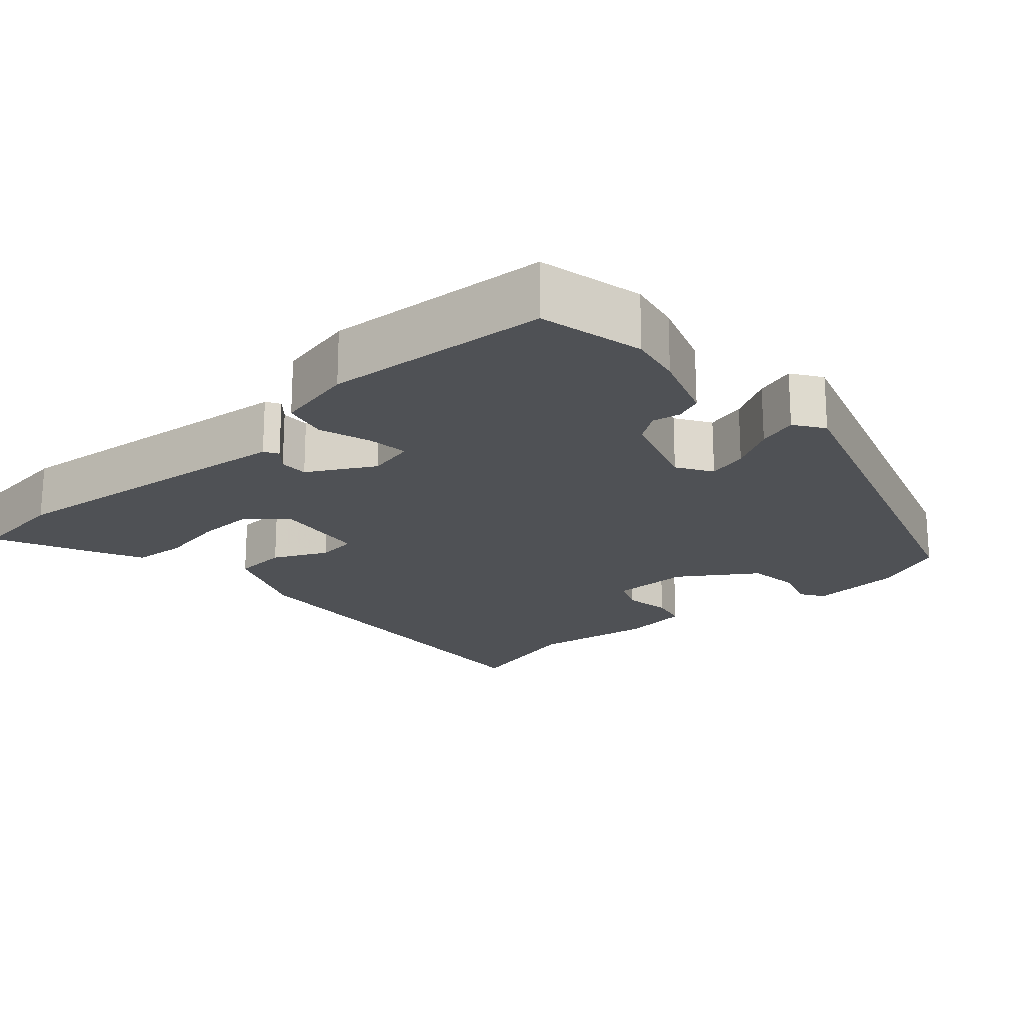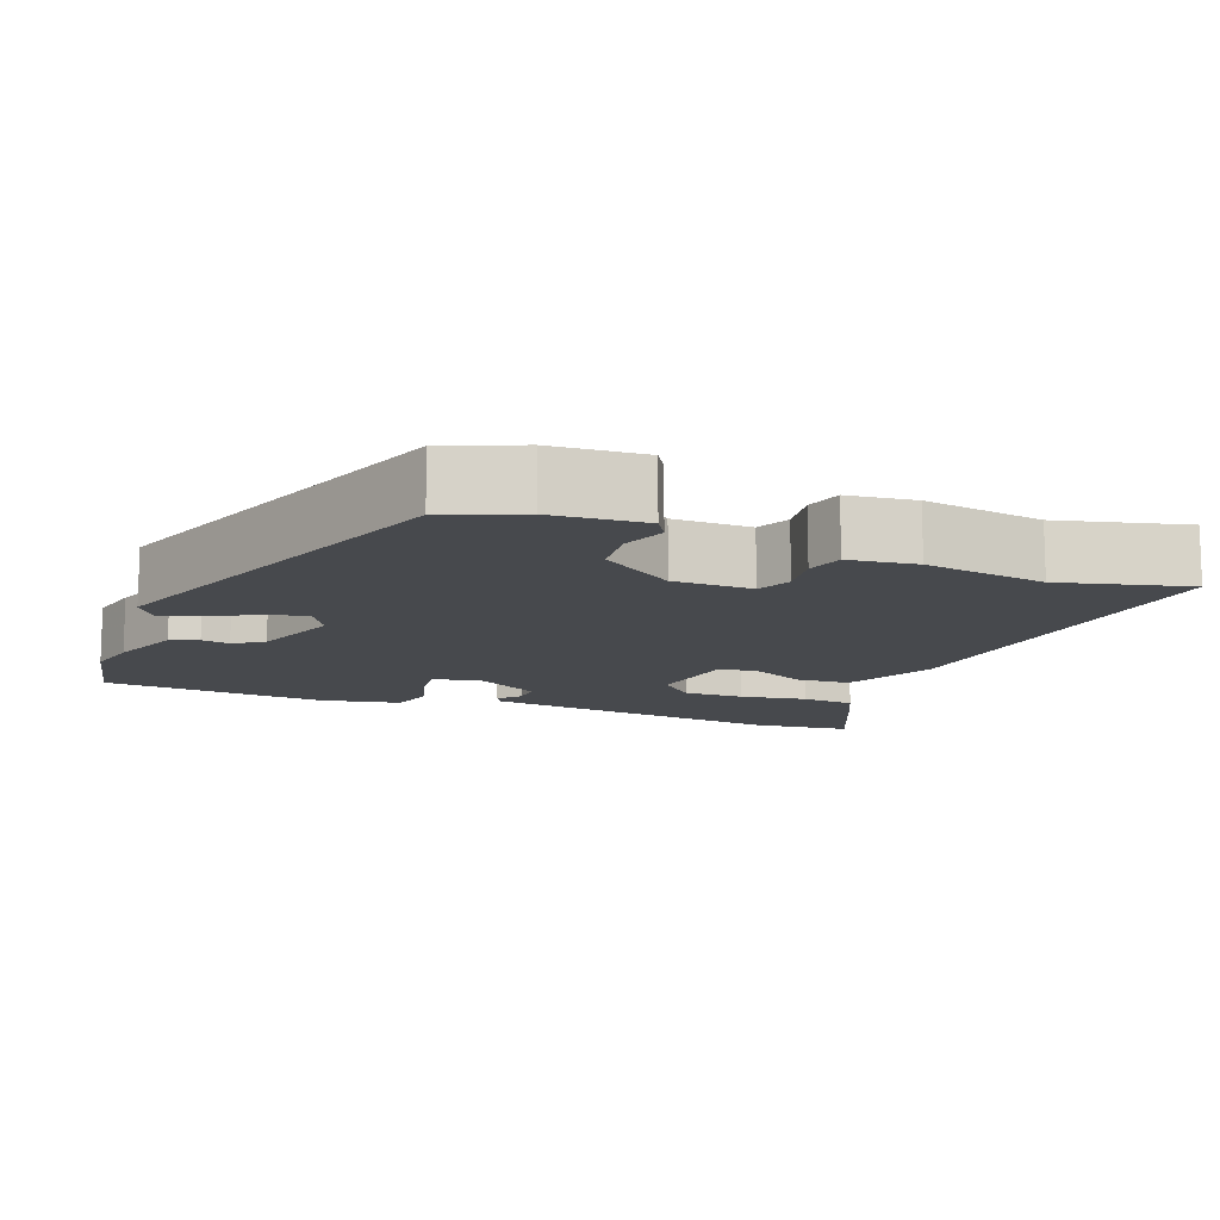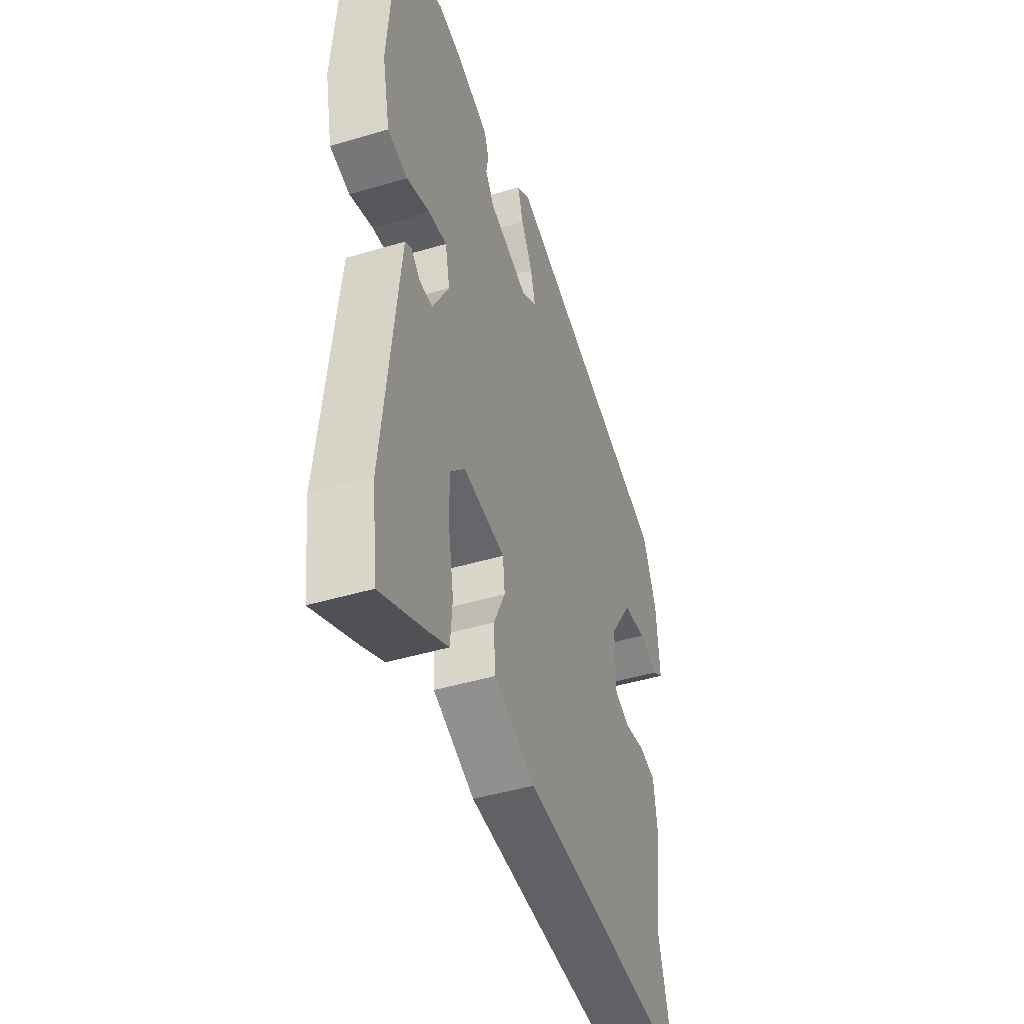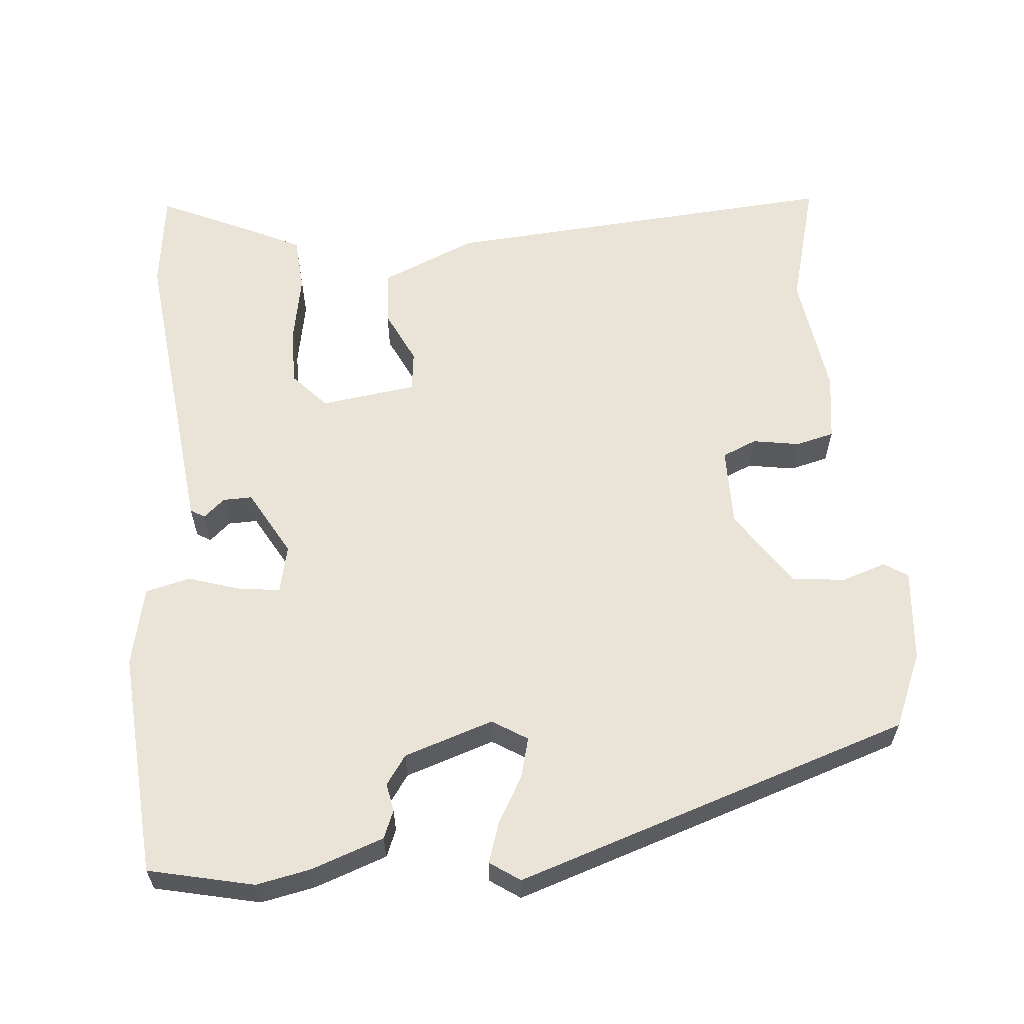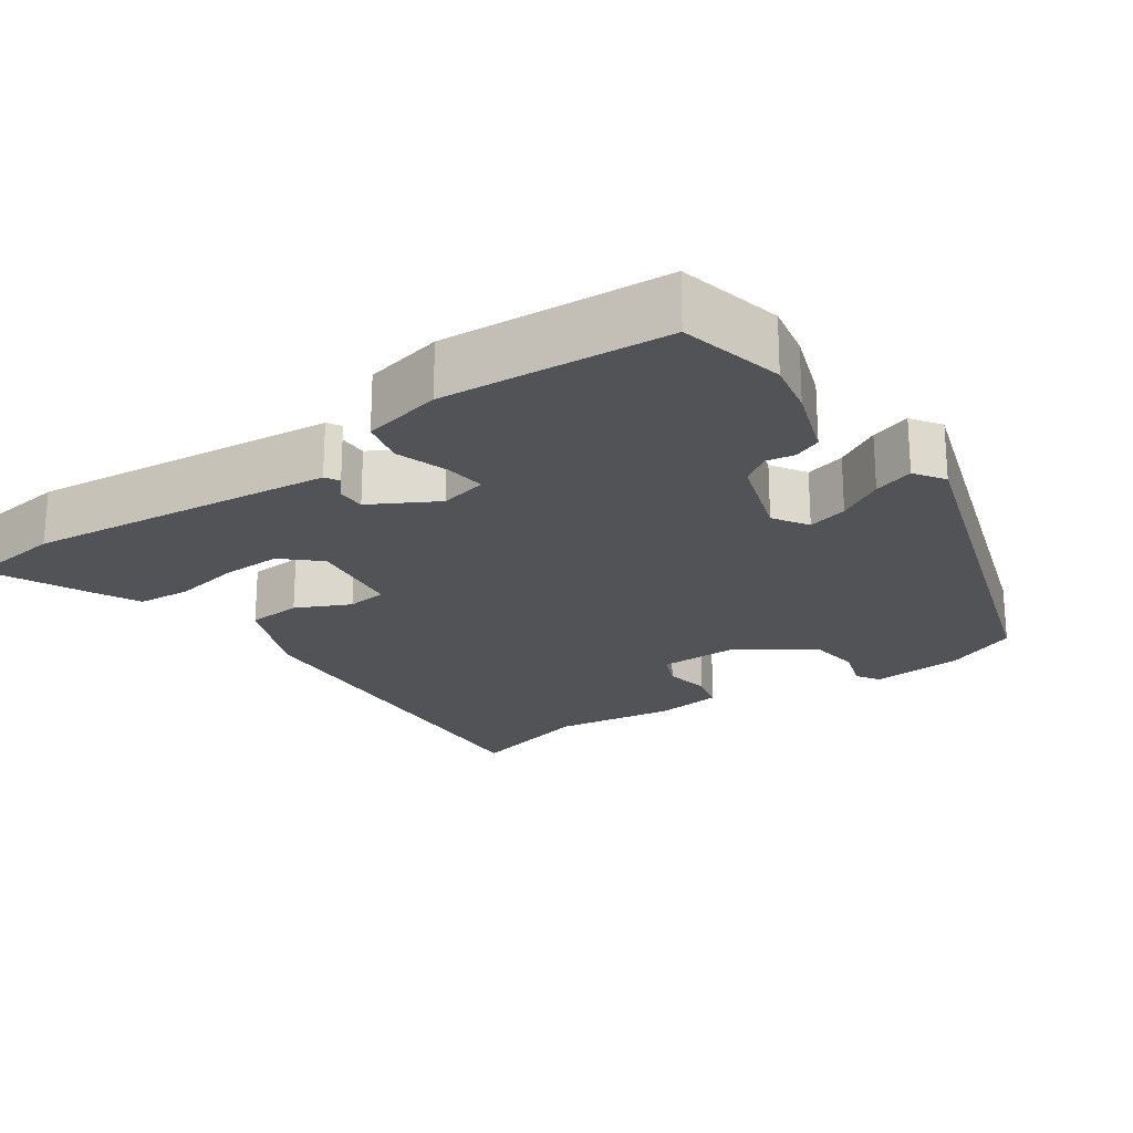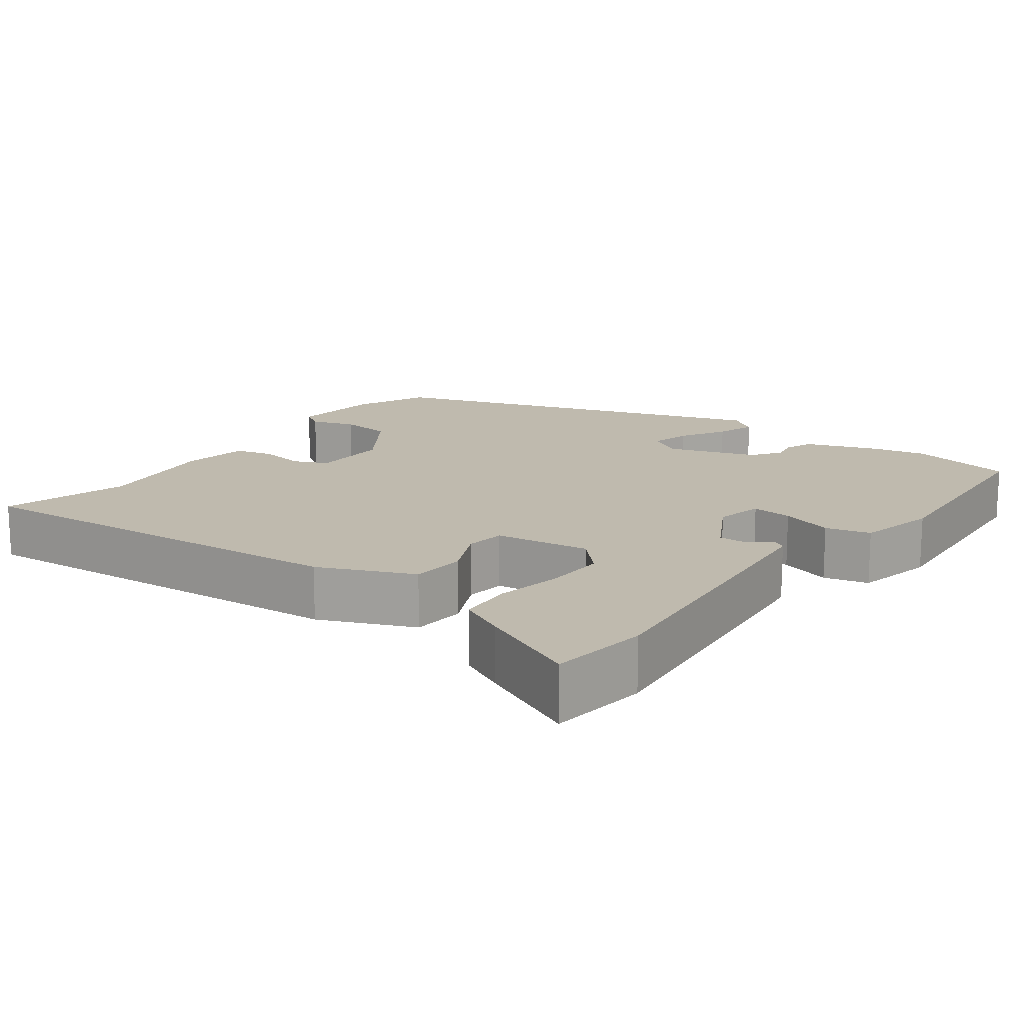
<metadata>
{"format":"obj","ext":"obj","renderer":"f3d","projection":"perspective","resolution":1024,"background":"white","views":[{"elev":-19.9,"azim":-47.8,"up":"+Y"},{"elev":-12.2,"azim":68.2,"up":"+Y"},{"elev":-44.5,"azim":-70.8,"up":"+Z"},{"elev":60.8,"azim":-4.7,"up":"+Y"},{"elev":-22.0,"azim":-54.6,"up":"+Y"},{"elev":15.6,"azim":-143.1,"up":"+Y"}]}
</metadata>
<code>
v 0.459 0.07 -0.345
v 0.504 0.07 -0.516
v -0.03 0.07 -0.474
v -0.156 0.07 -0.419
v -0.161 0.07 -0.346
v -0.126 0.07 -0.274
v -0.132 0.07 -0.22
v -0.26 0.07 -0.202
v -0.305 0.07 -0.25
v -0.303 0.07 -0.331
v -0.287 0.07 -0.42
v -0.293 0.07 -0.492
v -0.355 0.07 -0.522
v -0.49 0.07 -0.583
v -0.506 0.07 -0.45
v -0.471 0.07 -0.148
v -0.458 0.07 -0.037
v -0.439 0.07 -0.026
v -0.411 0.07 -0.051
v -0.372 0.07 -0.052
v -0.322 0.07 0.036
v -0.336 0.07 0.1
v -0.391 0.07 0.094
v -0.461 0.07 0.072
v -0.521 0.07 0.087
v -0.544 0.07 0.194
v -0.52 0.07 0.496
v -0.379 0.07 0.527
v -0.307 0.07 0.512
v -0.21 0.07 0.477
v -0.195 0.07 0.44
v -0.202 0.07 0.402
v -0.175 0.07 0.363
v -0.056 0.07 0.323
v -0.009 0.07 0.352
v -0.023 0.07 0.406
v -0.058 0.07 0.468
v -0.075 0.07 0.522
v -0.035 0.07 0.549
v 0.491 0.07 0.373
v 0.533 0.07 0.273
v 0.543 0.07 0.149
v 0.511 0.07 0.129
v 0.452 0.07 0.149
v 0.381 0.07 0.141
v 0.312 0.07 0.04
v 0.312 0.07 -0.066
v 0.358 0.07 -0.086
v 0.421 0.07 -0.076
v 0.472 0.07 -0.089
v 0.484 0.07 -0.18
v 0.459 0 -0.345
v 0.504 0 -0.516
v -0.03 0 -0.474
v -0.156 0 -0.419
v -0.161 0 -0.346
v -0.126 0 -0.274
v -0.132 0 -0.22
v -0.26 0 -0.202
v -0.305 0 -0.25
v -0.303 0 -0.331
v -0.287 0 -0.42
v -0.293 0 -0.492
v -0.355 0 -0.522
v -0.49 0 -0.583
v -0.506 0 -0.45
v -0.471 0 -0.148
v -0.458 0 -0.037
v -0.439 0 -0.026
v -0.411 0 -0.051
v -0.372 0 -0.052
v -0.322 0 0.036
v -0.336 0 0.1
v -0.391 0 0.094
v -0.461 0 0.072
v -0.521 0 0.087
v -0.544 0 0.194
v -0.52 0 0.496
v -0.379 0 0.527
v -0.307 0 0.512
v -0.21 0 0.477
v -0.195 0 0.44
v -0.202 0 0.402
v -0.175 0 0.363
v -0.056 0 0.323
v -0.009 0 0.352
v -0.023 0 0.406
v -0.058 0 0.468
v -0.075 0 0.522
v -0.035 0 0.549
v 0.491 0 0.373
v 0.533 0 0.273
v 0.543 0 0.149
v 0.511 0 0.129
v 0.452 0 0.149
v 0.381 0 0.141
v 0.312 0 0.04
v 0.312 0 -0.066
v 0.358 0 -0.086
v 0.421 0 -0.076
v 0.472 0 -0.089
v 0.484 0 -0.18
f 48 49 50 51
f 47 48 51 1
f 41 42 43 44
f 41 44 45
f 40 41 45
f 39 40 45 46
f 36 37 38 39
f 35 36 39 46
f 29 30 31 32
f 29 32 33
f 28 29 33
f 27 28 33
f 26 27 33
f 23 24 25 26
f 22 23 26 33
f 21 22 33 34
f 16 17 18 19
f 16 19 20
f 15 16 20
f 10 11 12 13
f 9 10 13 14
f 3 4 5 6
f 3 6 7
f 47 1 2 3
f 47 3 7
f 46 47 7 8
f 35 46 8
f 34 35 8 9
f 15 20 21 34
f 9 14 15 34
f 102 101 100 99
f 52 102 99 98
f 95 94 93 92
f 96 95 92
f 96 92 91
f 97 96 91 90
f 90 89 88 87
f 97 90 87 86
f 83 82 81 80
f 84 83 80
f 84 80 79
f 84 79 78
f 84 78 77
f 77 76 75 74
f 84 77 74 73
f 85 84 73 72
f 70 69 68 67
f 71 70 67
f 71 67 66
f 64 63 62 61
f 65 64 61 60
f 57 56 55 54
f 58 57 54
f 54 53 52 98
f 58 54 98
f 59 58 98 97
f 59 97 86
f 60 59 86 85
f 85 72 71 66
f 85 66 65 60
f 1 52 53 2
f 2 53 54 3
f 3 54 55 4
f 4 55 56 5
f 5 56 57 6
f 6 57 58 7
f 7 58 59 8
f 8 59 60 9
f 9 60 61 10
f 10 61 62 11
f 11 62 63 12
f 12 63 64 13
f 13 64 65 14
f 14 65 66 15
f 15 66 67 16
f 16 67 68 17
f 17 68 69 18
f 18 69 70 19
f 19 70 71 20
f 20 71 72 21
f 21 72 73 22
f 22 73 74 23
f 23 74 75 24
f 24 75 76 25
f 25 76 77 26
f 26 77 78 27
f 27 78 79 28
f 28 79 80 29
f 29 80 81 30
f 30 81 82 31
f 31 82 83 32
f 32 83 84 33
f 33 84 85 34
f 34 85 86 35
f 35 86 87 36
f 36 87 88 37
f 37 88 89 38
f 38 89 90 39
f 39 90 91 40
f 40 91 92 41
f 41 92 93 42
f 42 93 94 43
f 43 94 95 44
f 44 95 96 45
f 45 96 97 46
f 46 97 98 47
f 47 98 99 48
f 48 99 100 49
f 49 100 101 50
f 50 101 102 51
f 51 102 52 1

</code>
